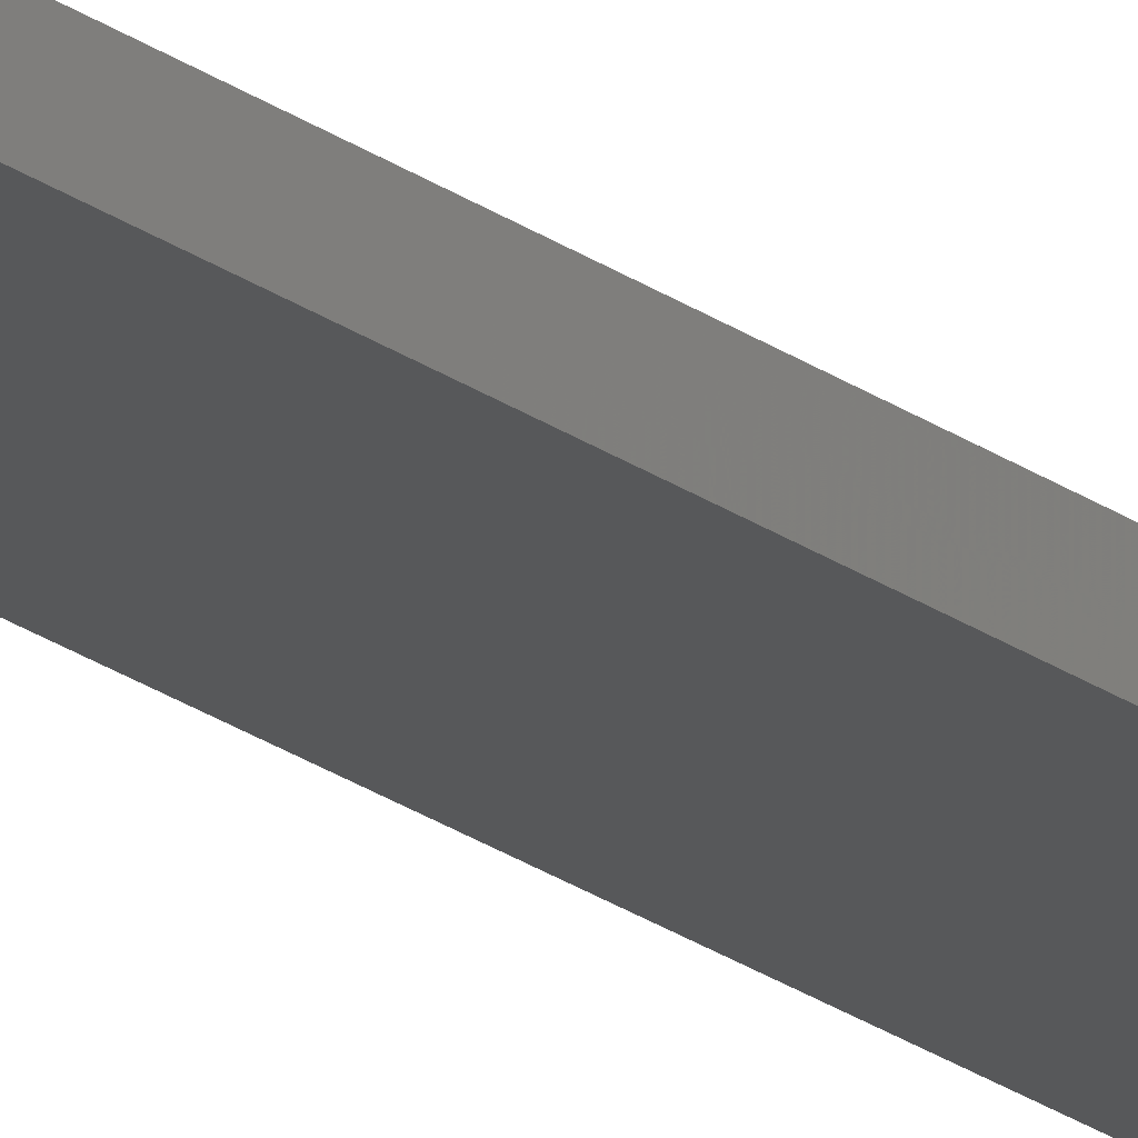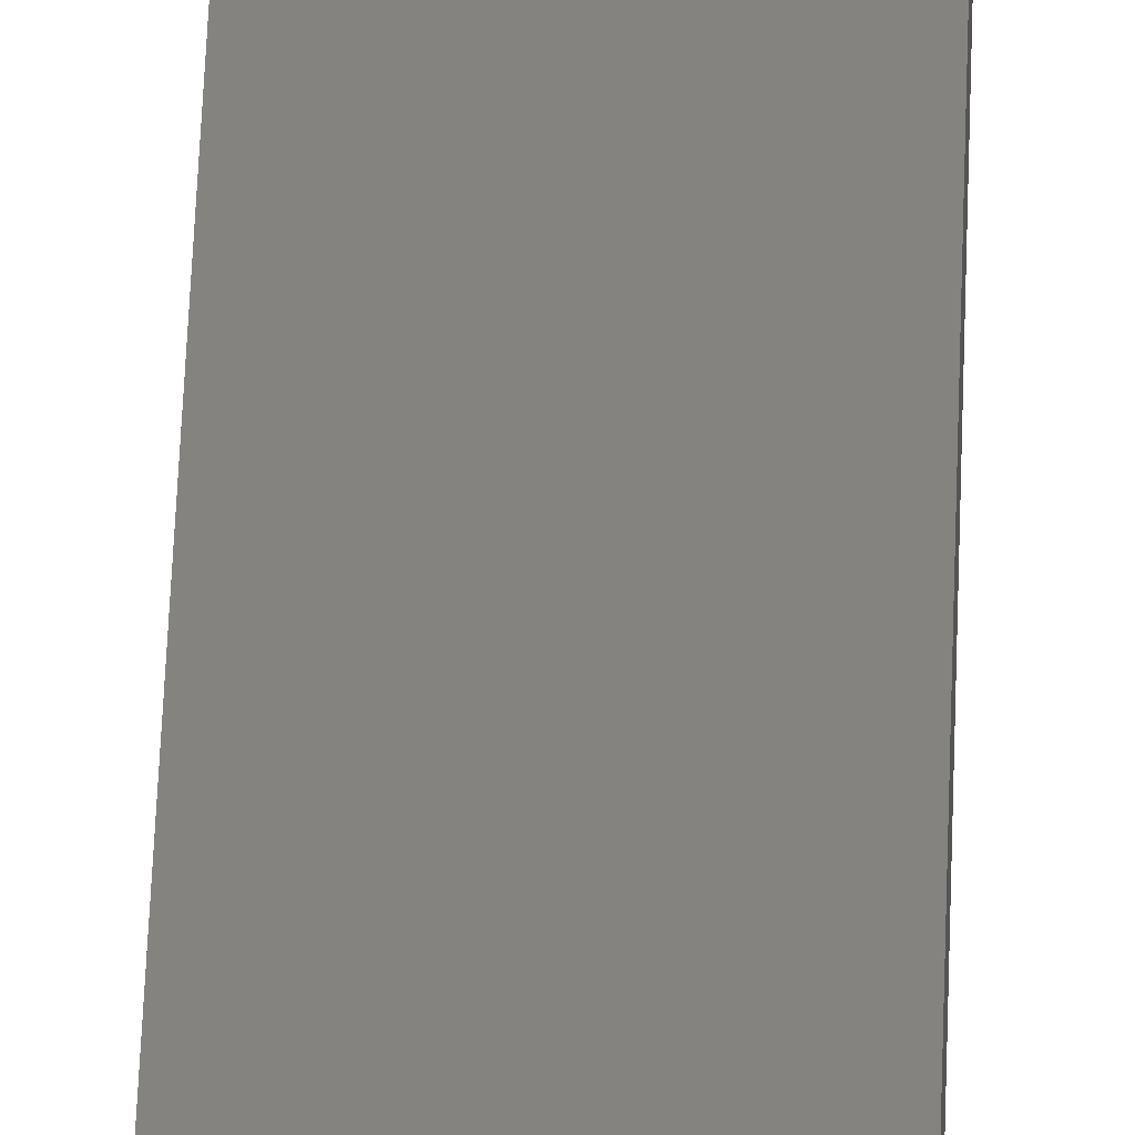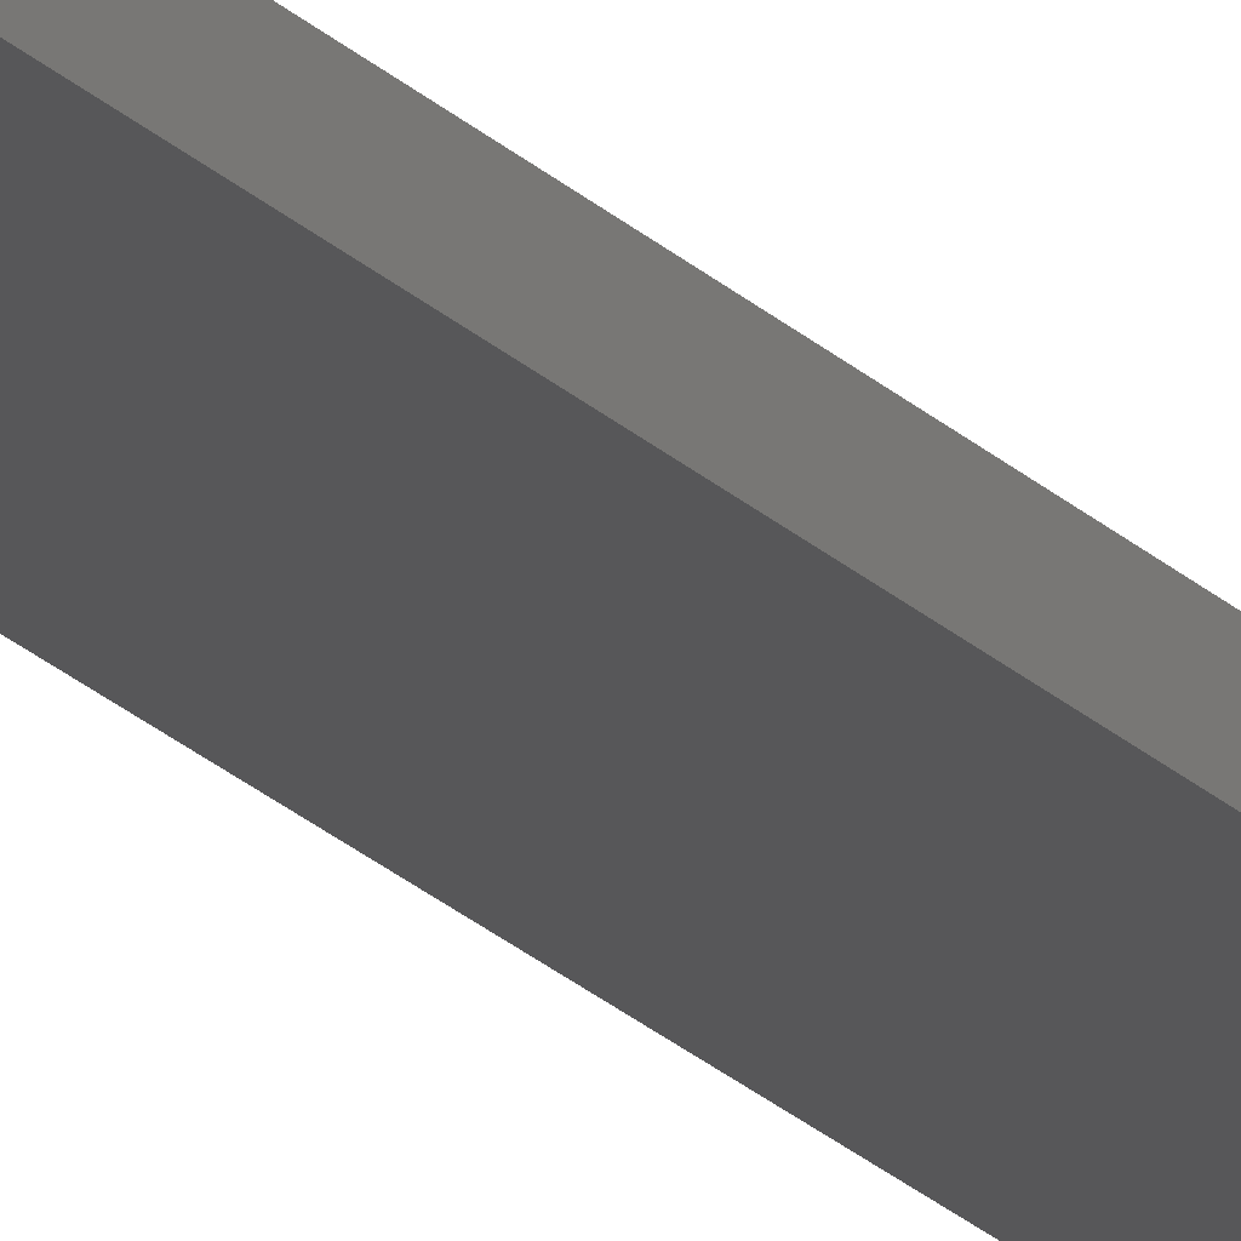
<metadata>
{"format":"stl","ext":"stl","renderer":"f3d","projection":"perspective","resolution":1024,"background":"white","views":[{"elev":-19.2,"azim":-145.3,"up":"+Y"},{"elev":18.1,"azim":-179.2,"up":"+Y"},{"elev":-17.9,"azim":26.4,"up":"+Y"}]}
</metadata>
<code>
# stl→obj: 16 verts, 32 faces
v -1.275 8.065 100
v -1.275 8.065 2.446e-16
v -1.275 8.695 100
v -1.275 8.695 2.446e-16
v 1.275 8.695 100
v 1.275 8.695 -2.446e-16
v 1.275 8.065 100
v 1.275 8.065 -2.446e-16
v -1.28 8.7 100
v -1.28 8.7 2.455e-16
v -1.28 8.06 100
v -1.28 8.06 2.455e-16
v 1.28 8.7 100
v 1.28 8.7 -2.455e-16
v 1.28 8.06 100
v 1.28 8.06 -2.455e-16
f 1 2 3
f 3 2 4
f 3 4 5
f 5 4 6
f 5 6 7
f 7 6 8
f 7 8 1
f 1 8 2
f 9 10 11
f 11 10 12
f 13 14 9
f 9 14 10
f 15 16 13
f 13 16 14
f 11 12 15
f 15 12 16
f 3 9 1
f 3 5 9
f 9 5 13
f 13 5 7
f 15 7 1
f 11 1 9
f 11 15 1
f 13 7 15
f 2 10 4
f 2 12 10
f 2 8 12
f 12 8 16
f 16 8 14
f 14 8 6
f 4 14 6
f 4 10 14

</code>
